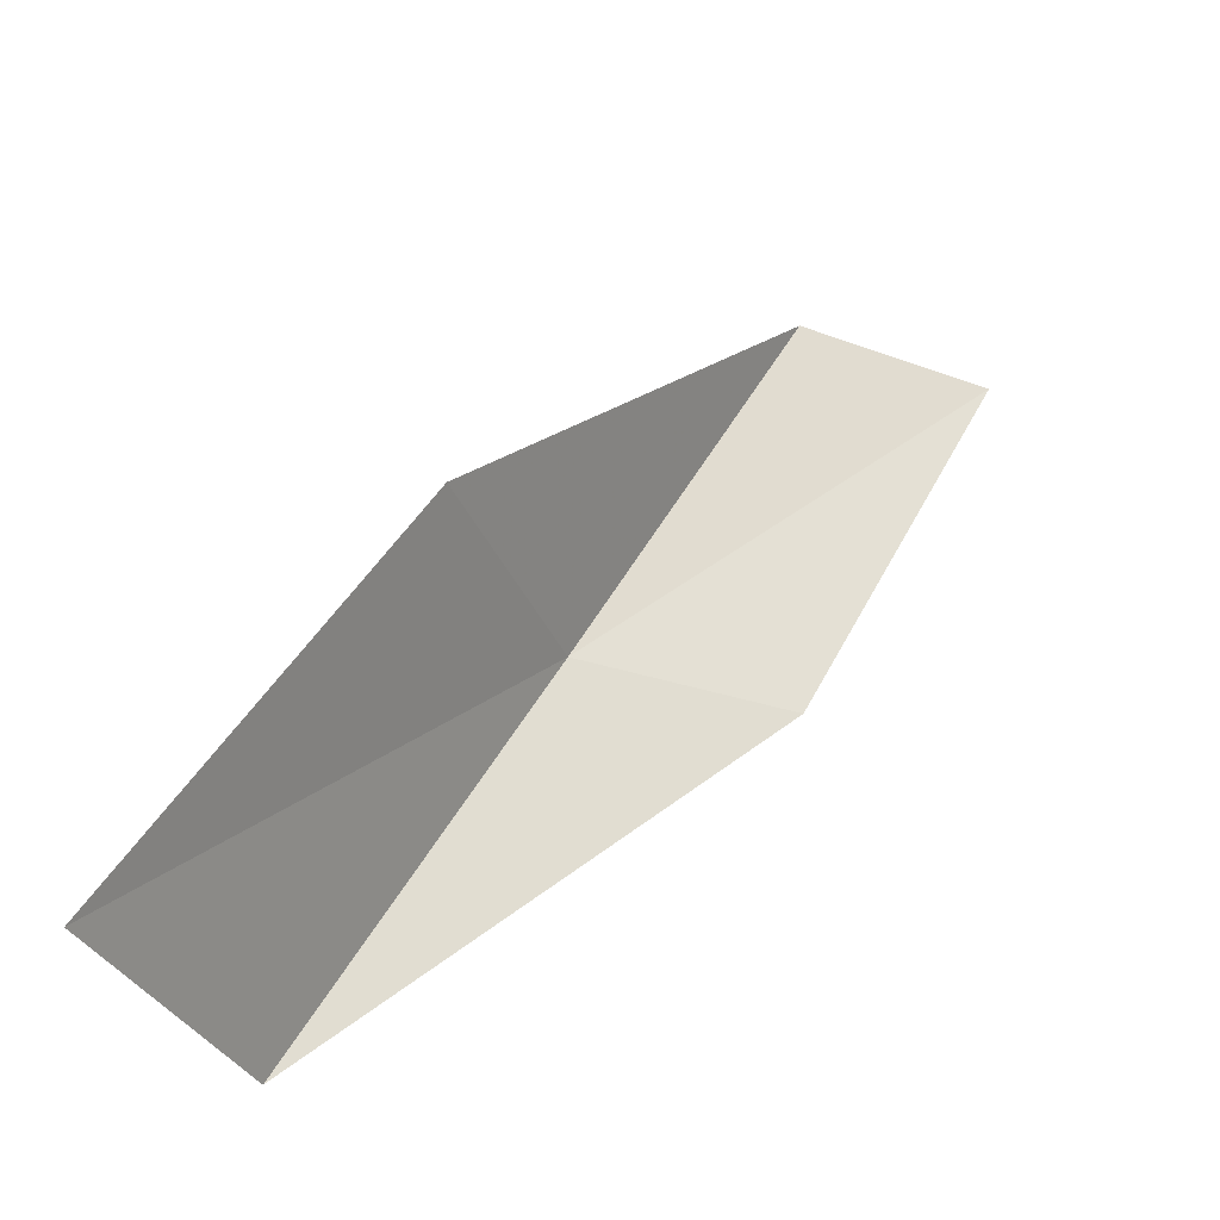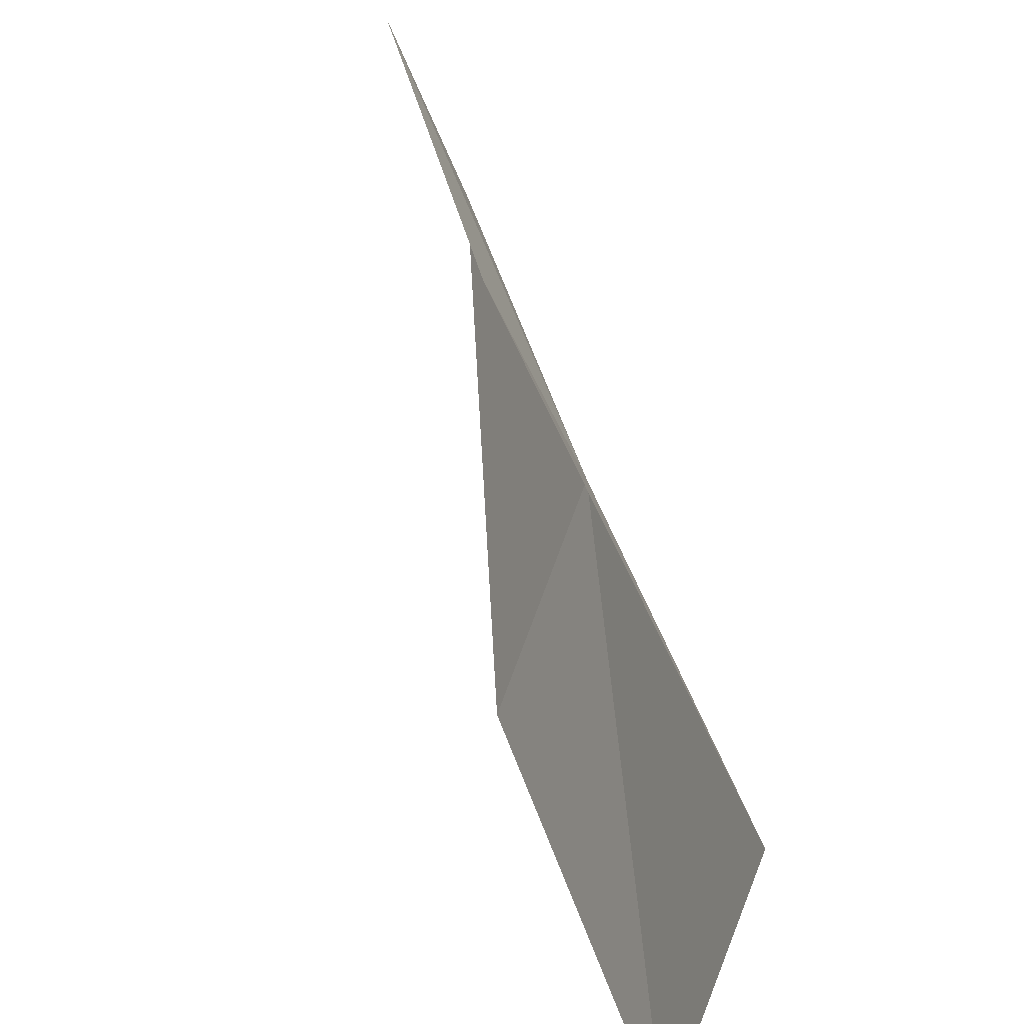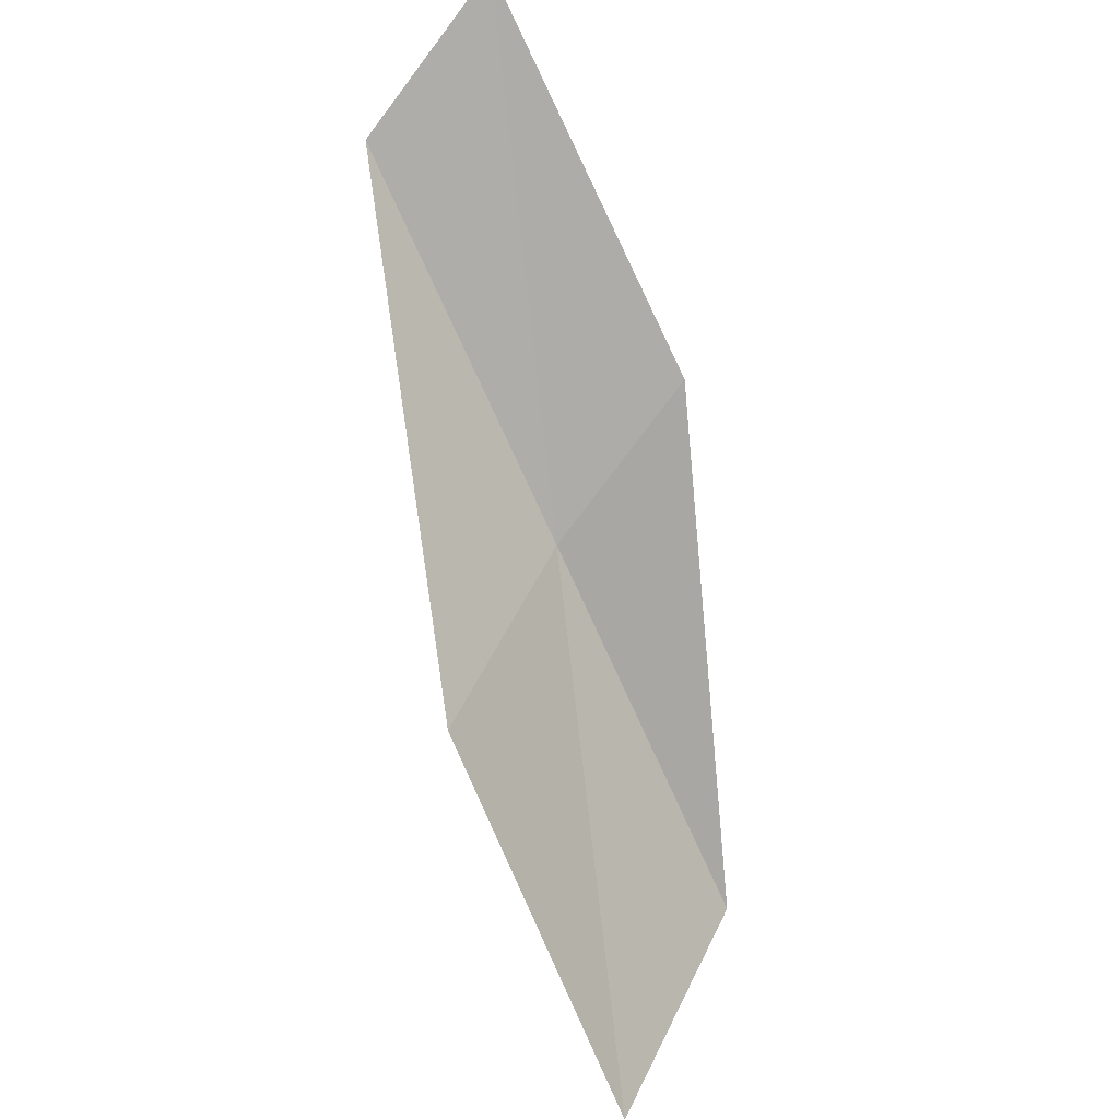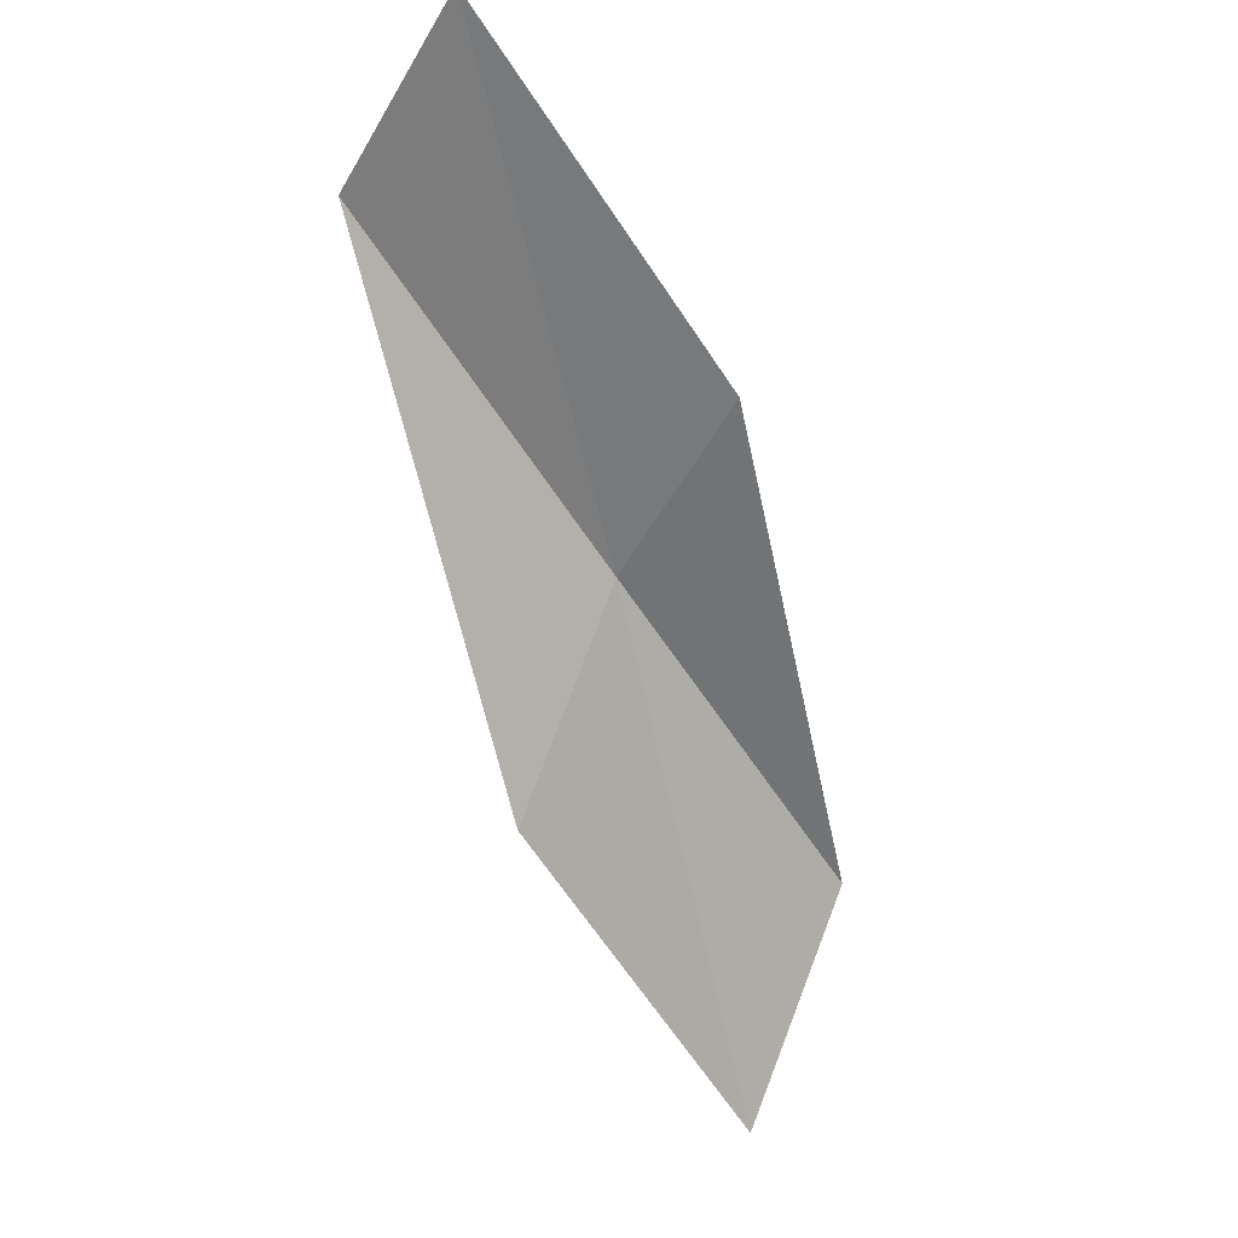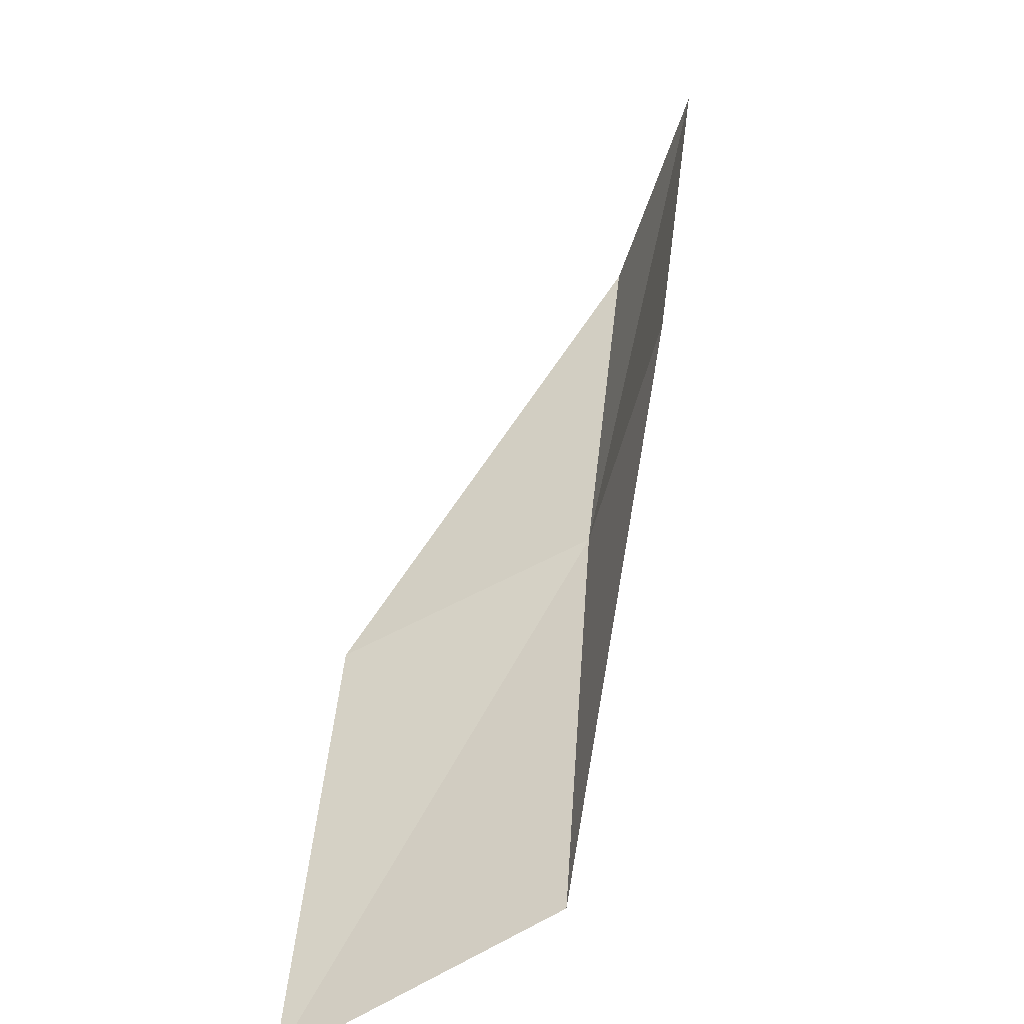
<metadata>
{"format":"obj","ext":"obj","renderer":"f3d","projection":"perspective","resolution":1024,"background":"white","views":[{"elev":-33.3,"azim":-22.8,"up":"+Z"},{"elev":-69.9,"azim":118.2,"up":"+Z"},{"elev":-76.3,"azim":52.9,"up":"+Y"},{"elev":-57.1,"azim":59.4,"up":"+Y"},{"elev":-79.2,"azim":73.4,"up":"+Z"}]}
</metadata>
<code>
v -28.14 -22.42 79.05
v -30.1 -24.56 79.05
v -25.69 -22.63 83.55
v -23.38 -22.45 83.55
v -25.7 -22.35 79.05
v -32.79 -24.17 74.54
v -30.62 -22.02 74.54
f 1 3 2
f 1 5 4
f 1 4 3
f 1 6 7
f 1 2 6
f 1 7 5

</code>
